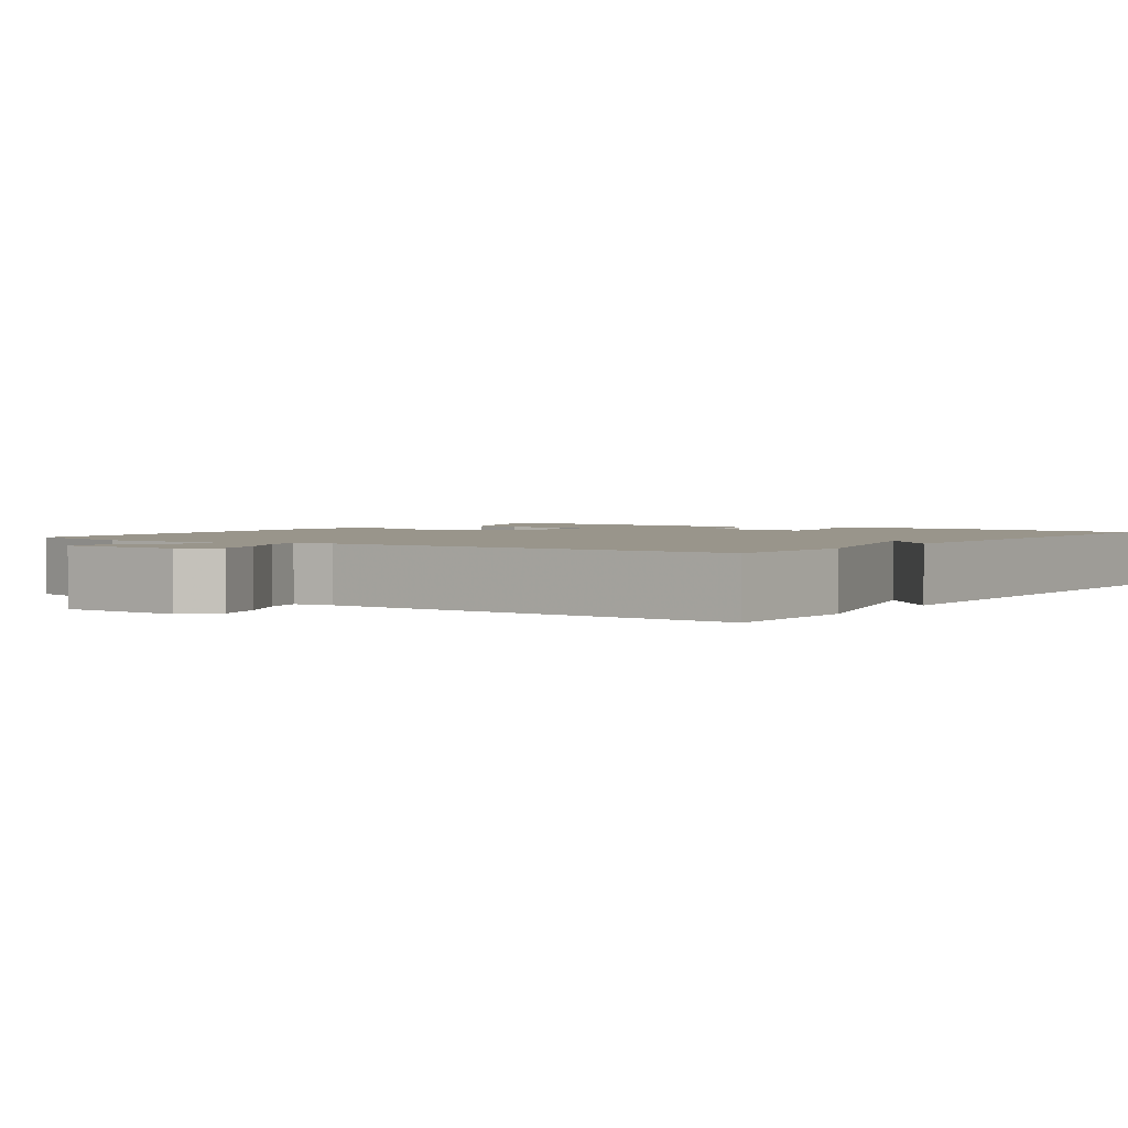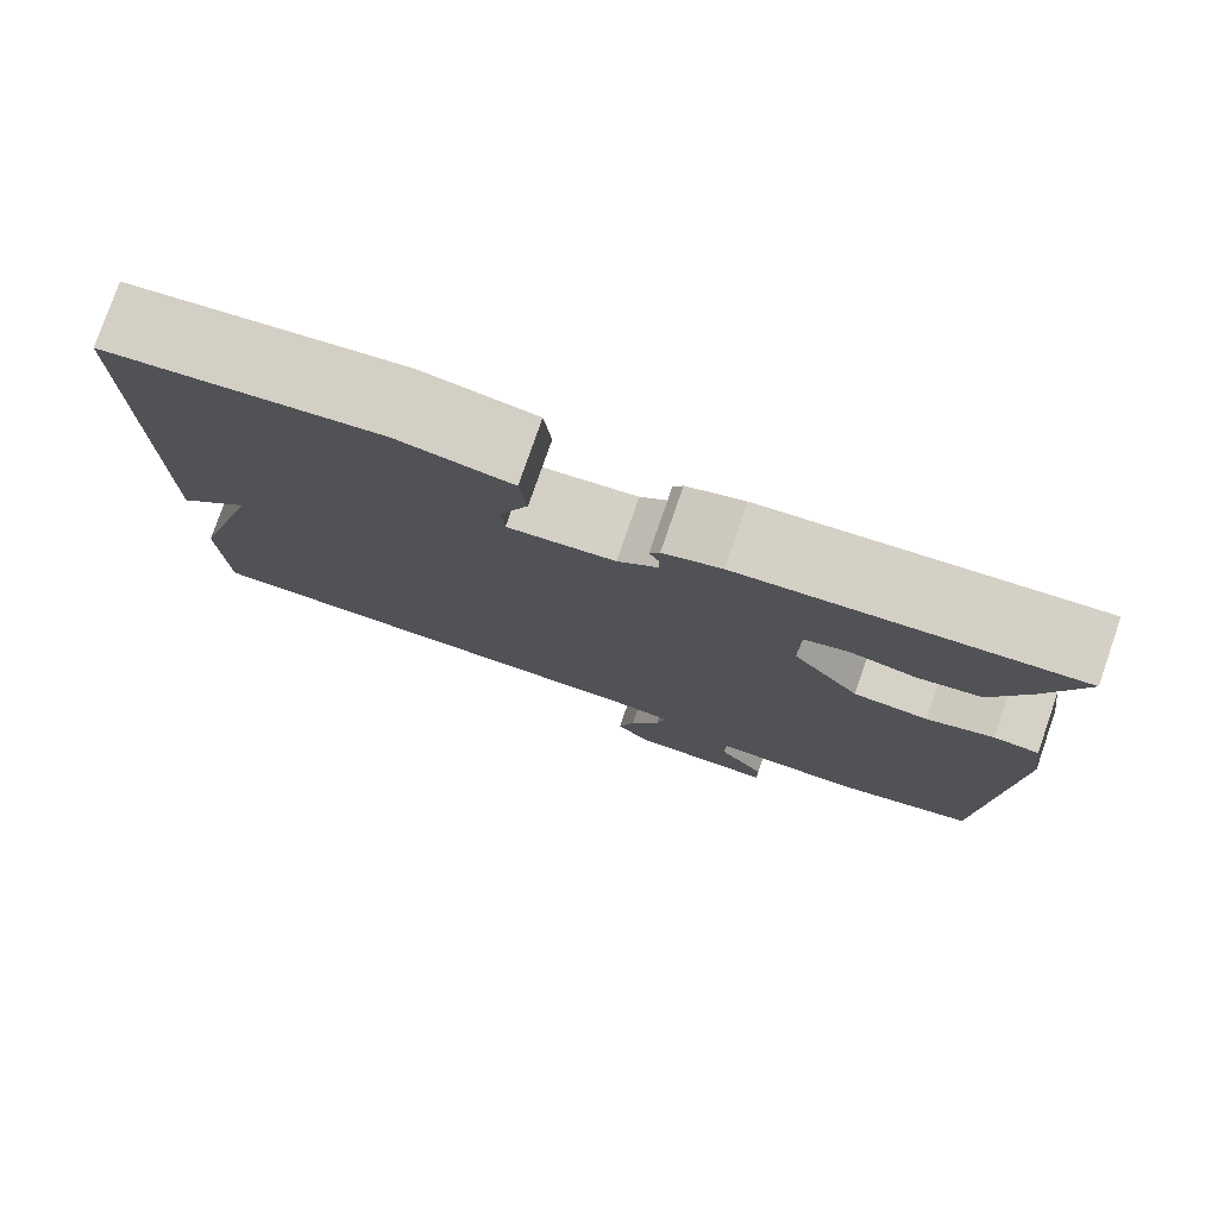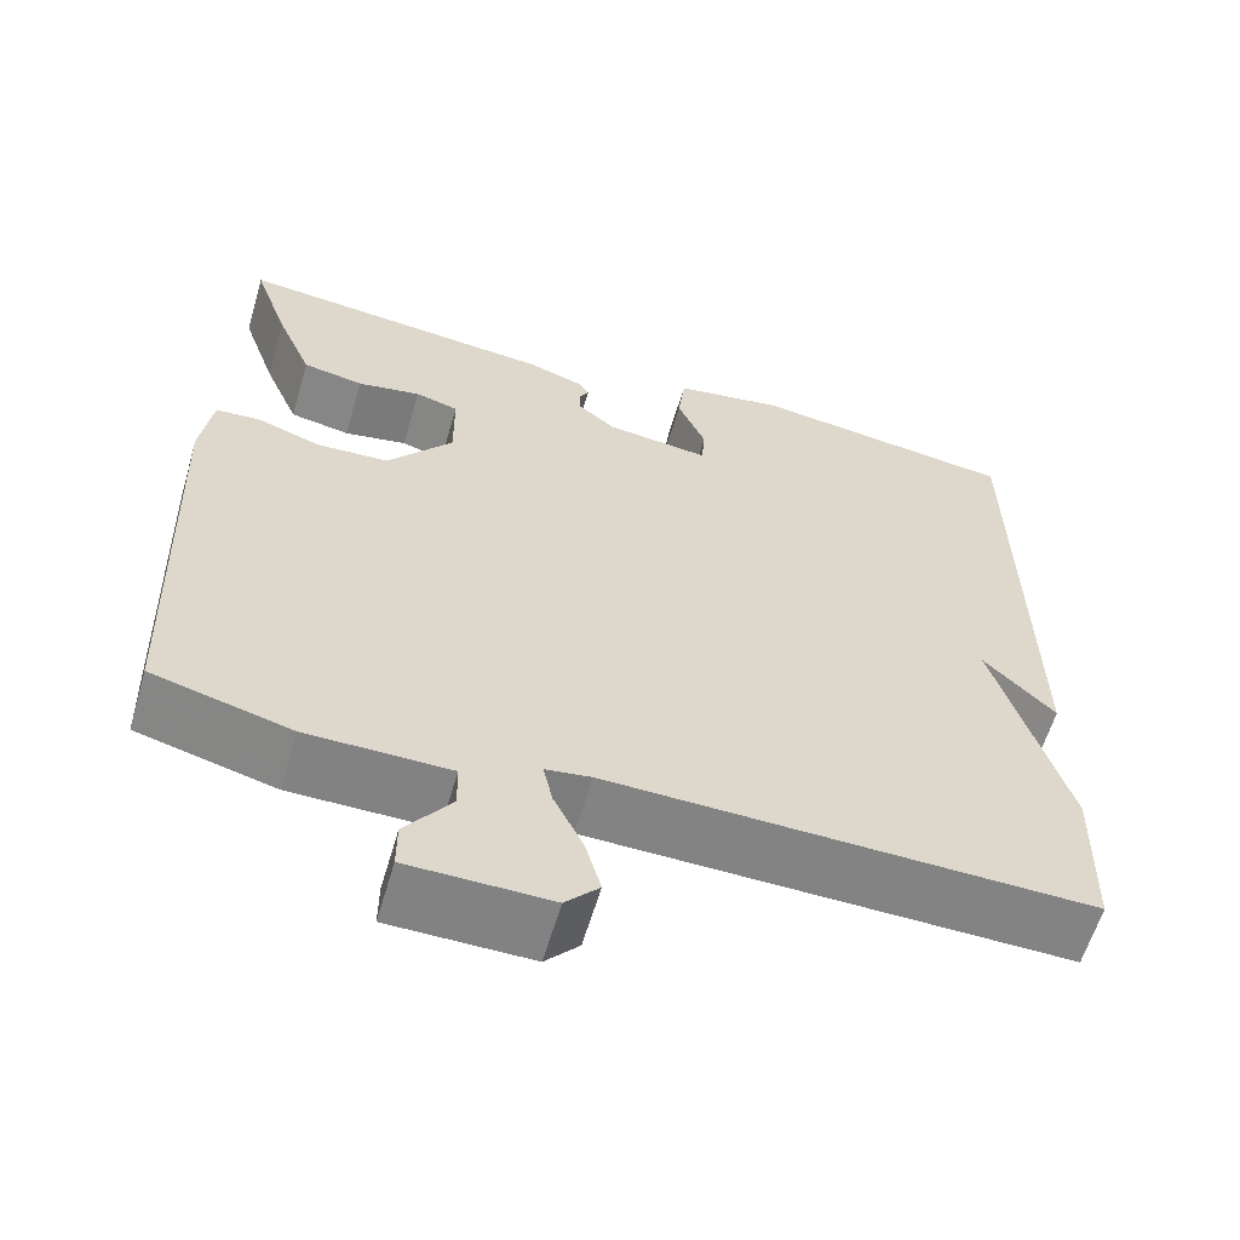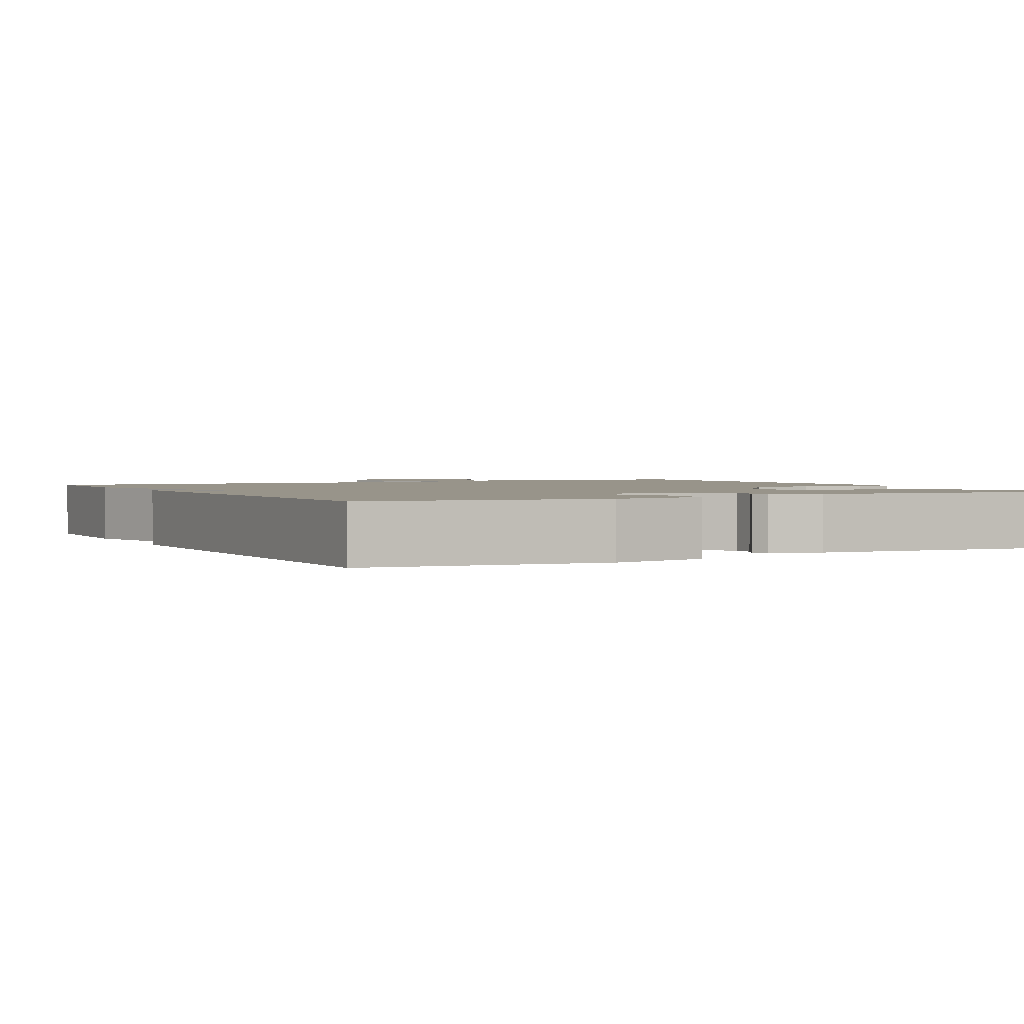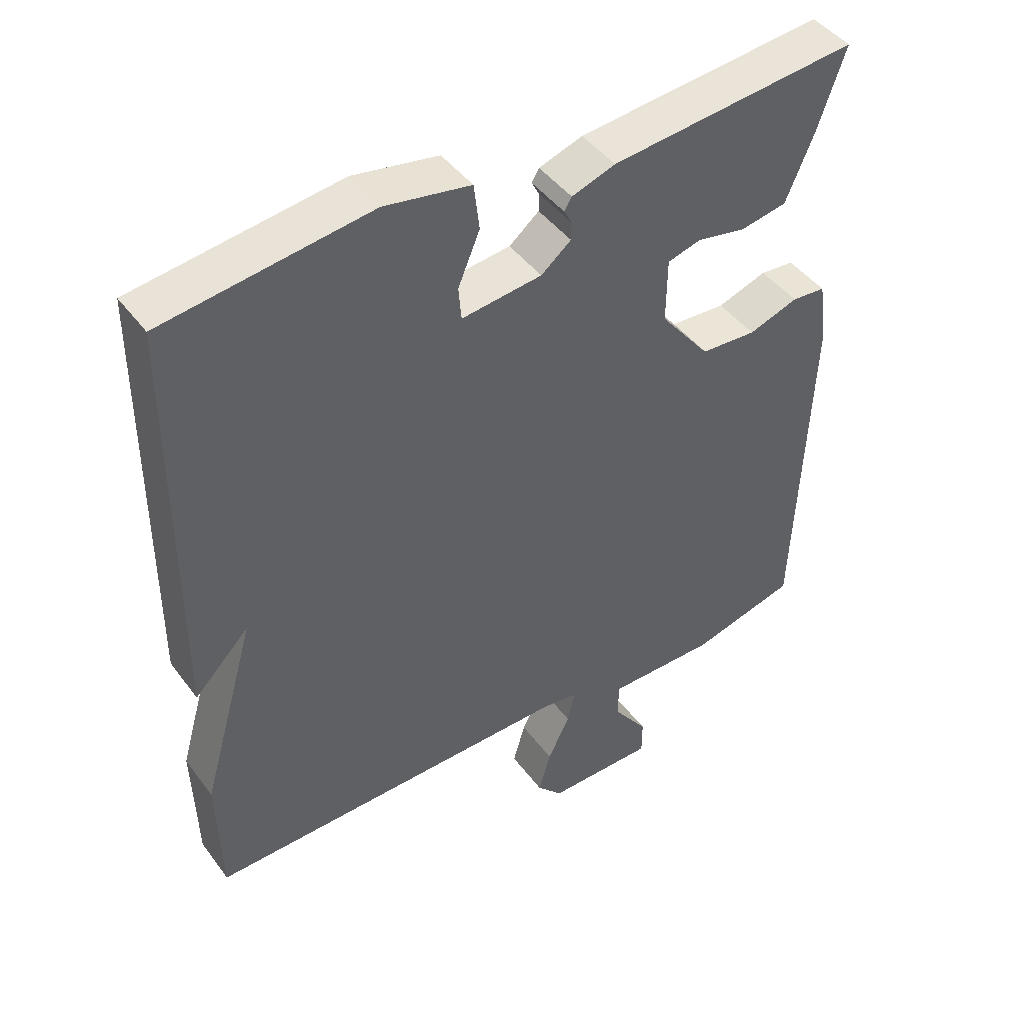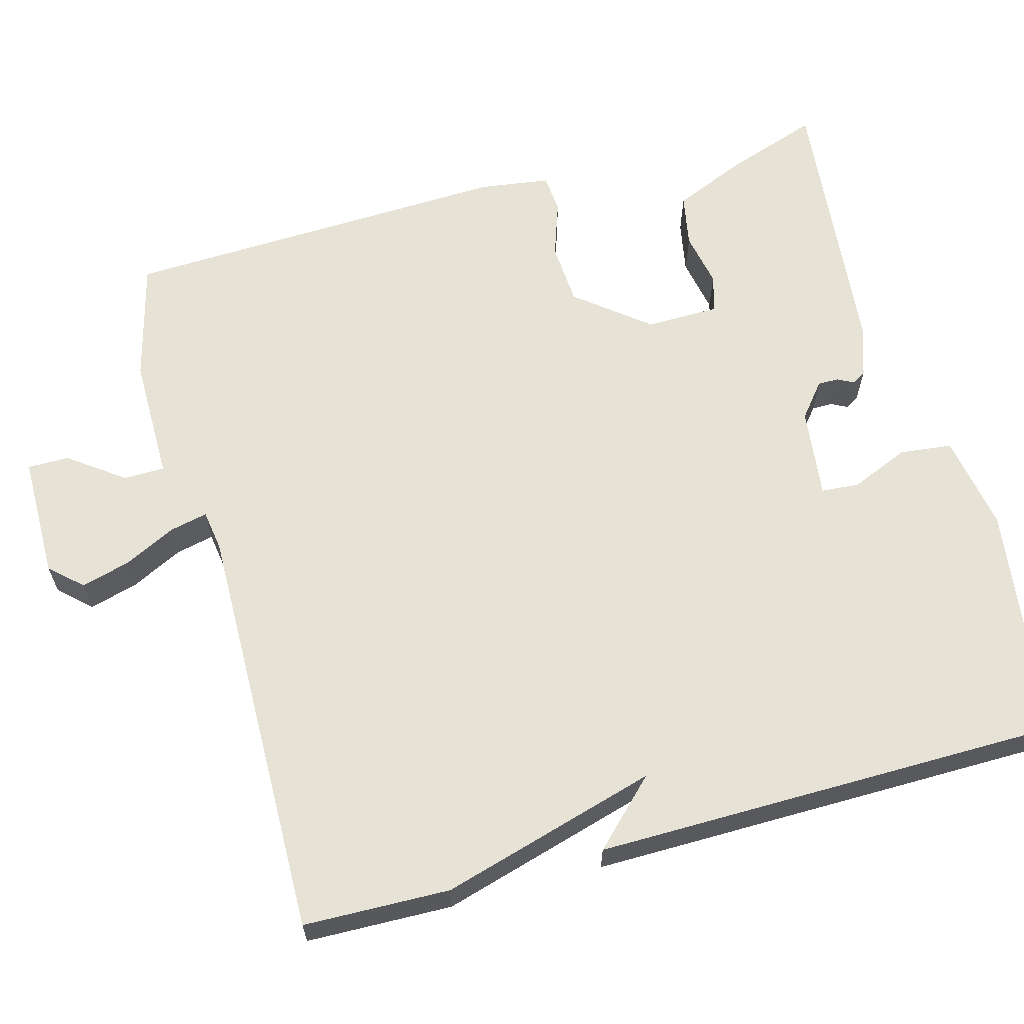
<metadata>
{"format":"obj","ext":"obj","renderer":"f3d","projection":"perspective","resolution":1024,"background":"white","views":[{"elev":2.2,"azim":-144.9,"up":"+Y"},{"elev":78.4,"azim":19.1,"up":"+Z"},{"elev":-60.8,"azim":163.6,"up":"+Z"},{"elev":1.8,"azim":-27.8,"up":"+Y"},{"elev":44.8,"azim":-34.2,"up":"+Z"},{"elev":63.1,"azim":-105.3,"up":"+Y"}]}
</metadata>
<code>
v -0.5 0.07 -0.5
v -0.505 0.07 -0.31
v -0.424 0.07 -0.028
v -0.505 0.07 -0.11
v -0.5 0.07 0.5
v -0.197 0.07 0.541
v -0.071 0.07 0.519
v -0.063 0.07 0.451
v -0.095 0.07 0.375
v -0.091 0.07 0.326
v 0.027 0.07 0.34
v 0.071 0.07 0.376
v 0.071 0.07 0.403
v 0.06 0.07 0.424
v 0.071 0.07 0.442
v 0.135 0.07 0.464
v 0.5 0.07 0.5
v 0.459 0.07 0.381
v 0.418 0.07 0.284
v 0.349 0.07 0.271
v 0.277 0.07 0.285
v 0.228 0.07 0.271
v 0.227 0.07 0.176
v 0.301 0.07 0.083
v 0.383 0.07 0.078
v 0.456 0.07 0.103
v 0.506 0.07 0.099
v 0.519 0.07 0.007
v 0.5 0.07 -0.5
v 0.344 0.07 -0.541
v 0.182 0.07 -0.541
v 0.181 0.07 -0.594
v 0.233 0.07 -0.665
v 0.233 0.07 -0.719
v 0.073 0.07 -0.72
v 0.035 0.07 -0.679
v 0.053 0.07 -0.615
v 0.086 0.07 -0.548
v 0.097 0.07 -0.499
v 0.045 0.07 -0.491
v -0.5 0 -0.5
v -0.505 0 -0.31
v -0.424 0 -0.028
v -0.505 0 -0.11
v -0.5 0 0.5
v -0.197 0 0.541
v -0.071 0 0.519
v -0.063 0 0.451
v -0.095 0 0.375
v -0.091 0 0.326
v 0.027 0 0.34
v 0.071 0 0.376
v 0.071 0 0.403
v 0.06 0 0.424
v 0.071 0 0.442
v 0.135 0 0.464
v 0.5 0 0.5
v 0.459 0 0.381
v 0.418 0 0.284
v 0.349 0 0.271
v 0.277 0 0.285
v 0.228 0 0.271
v 0.227 0 0.176
v 0.301 0 0.083
v 0.383 0 0.078
v 0.456 0 0.103
v 0.506 0 0.099
v 0.519 0 0.007
v 0.5 0 -0.5
v 0.344 0 -0.541
v 0.182 0 -0.541
v 0.181 0 -0.594
v 0.233 0 -0.665
v 0.233 0 -0.719
v 0.073 0 -0.72
v 0.035 0 -0.679
v 0.053 0 -0.615
v 0.086 0 -0.548
v 0.097 0 -0.499
v 0.045 0 -0.491
f 36 37 38
f 35 36 38
f 34 35 38
f 33 34 38
f 32 33 38
f 31 32 38 39
f 30 31 39
f 29 30 39
f 28 29 39
f 27 28 39
f 26 27 39
f 25 26 39
f 24 25 39 40
f 19 20 21
f 18 19 21
f 17 18 21
f 16 17 21
f 15 16 21
f 14 15 21
f 13 14 21
f 12 13 21 22
f 11 12 22 23
f 7 8 9
f 6 7 9
f 5 6 9
f 4 5 9
f 3 4 9
f 3 9 10
f 23 24 40
f 11 23 40
f 10 11 40
f 3 10 40
f 2 3 40
f 1 2 40
f 78 77 76
f 78 76 75
f 78 75 74
f 78 74 73
f 78 73 72
f 79 78 72 71
f 79 71 70
f 79 70 69
f 79 69 68
f 79 68 67
f 79 67 66
f 79 66 65
f 80 79 65 64
f 61 60 59
f 61 59 58
f 61 58 57
f 61 57 56
f 61 56 55
f 61 55 54
f 61 54 53
f 62 61 53 52
f 63 62 52 51
f 49 48 47
f 49 47 46
f 49 46 45
f 49 45 44
f 49 44 43
f 50 49 43
f 80 64 63
f 80 63 51
f 80 51 50
f 80 50 43
f 80 43 42
f 80 42 41
f 1 41 42 2
f 2 42 43 3
f 3 43 44 4
f 4 44 45 5
f 5 45 46 6
f 6 46 47 7
f 7 47 48 8
f 8 48 49 9
f 9 49 50 10
f 10 50 51 11
f 11 51 52 12
f 12 52 53 13
f 13 53 54 14
f 14 54 55 15
f 15 55 56 16
f 16 56 57 17
f 17 57 58 18
f 18 58 59 19
f 19 59 60 20
f 20 60 61 21
f 21 61 62 22
f 22 62 63 23
f 23 63 64 24
f 24 64 65 25
f 25 65 66 26
f 26 66 67 27
f 27 67 68 28
f 28 68 69 29
f 29 69 70 30
f 30 70 71 31
f 31 71 72 32
f 32 72 73 33
f 33 73 74 34
f 34 74 75 35
f 35 75 76 36
f 36 76 77 37
f 37 77 78 38
f 38 78 79 39
f 39 79 80 40
f 40 80 41 1

</code>
